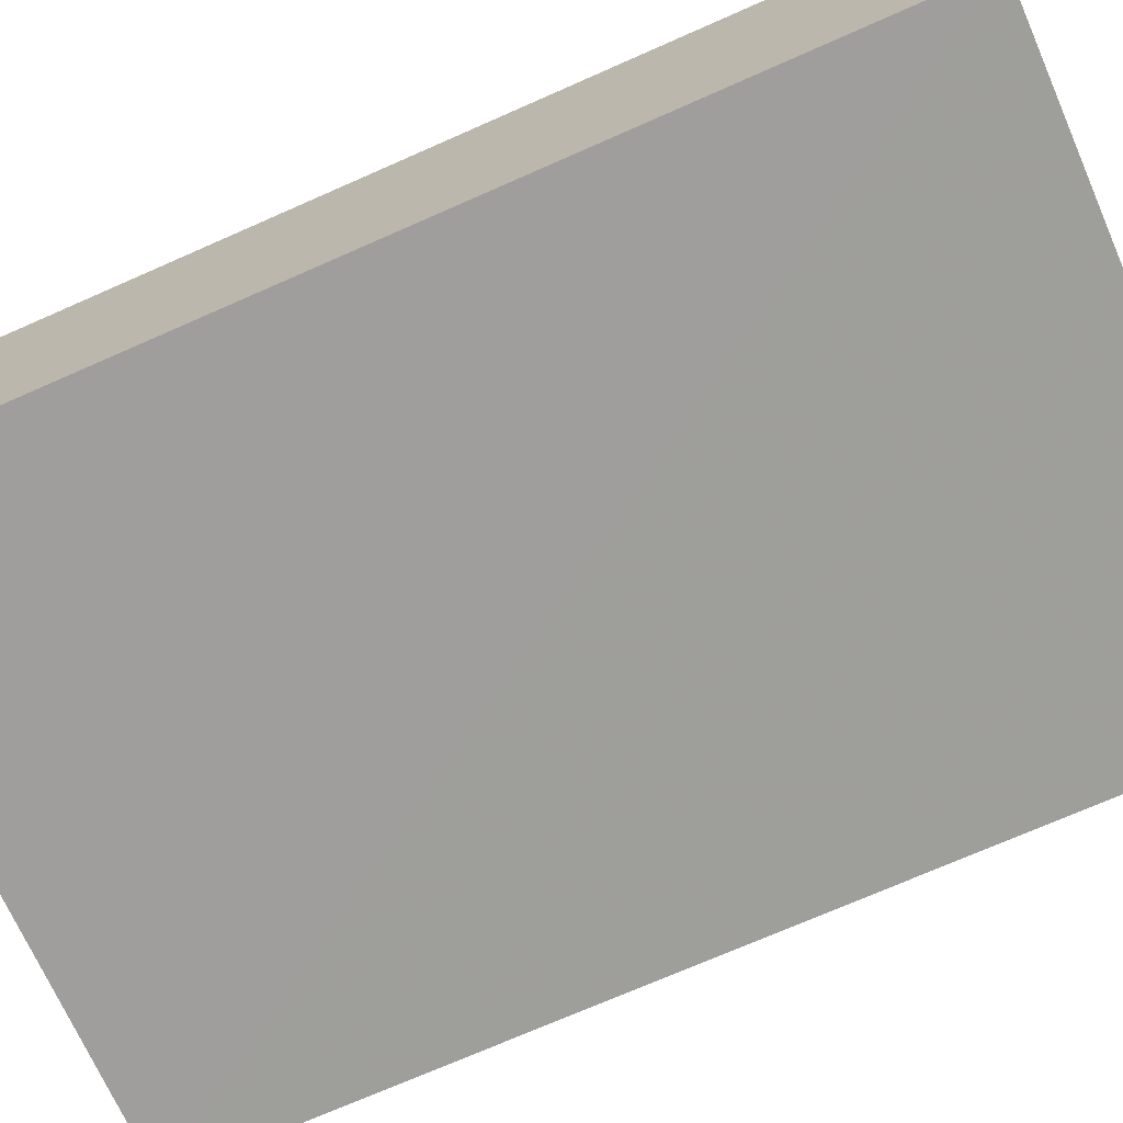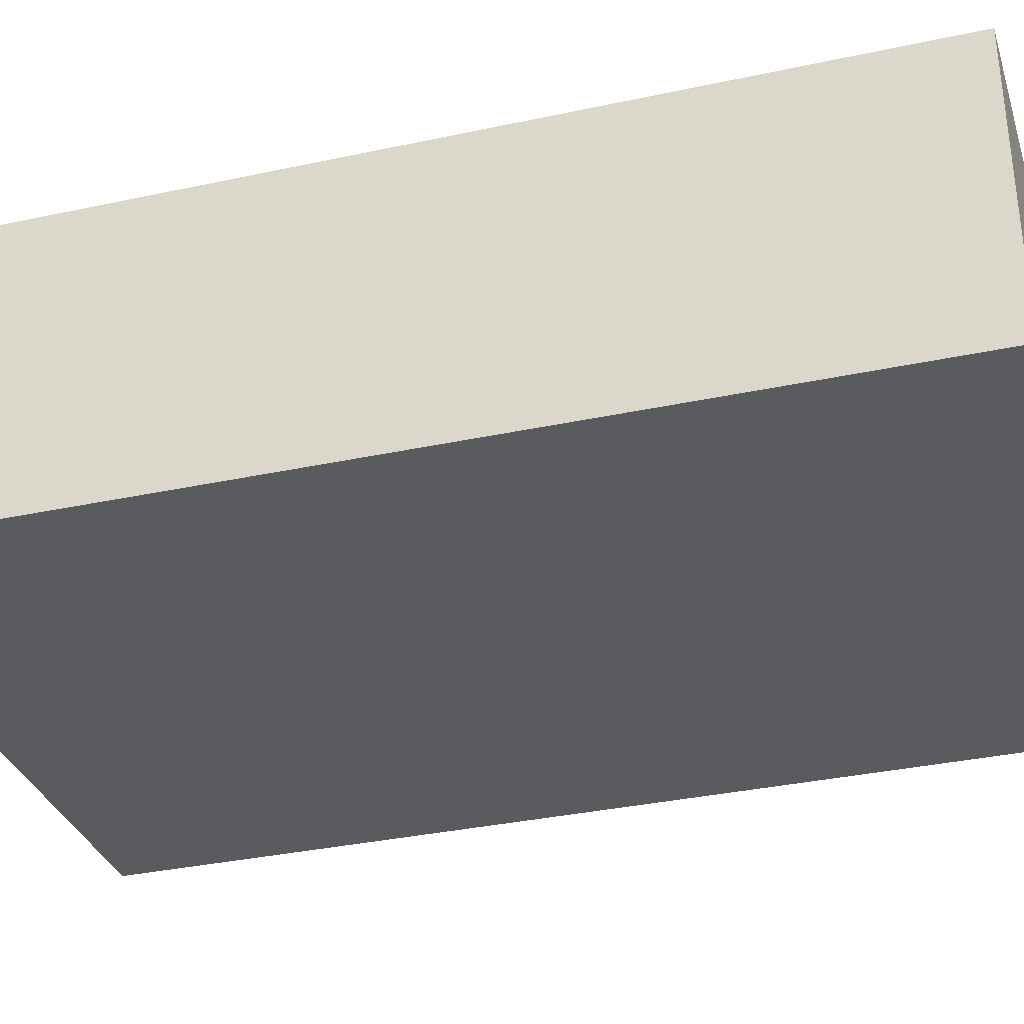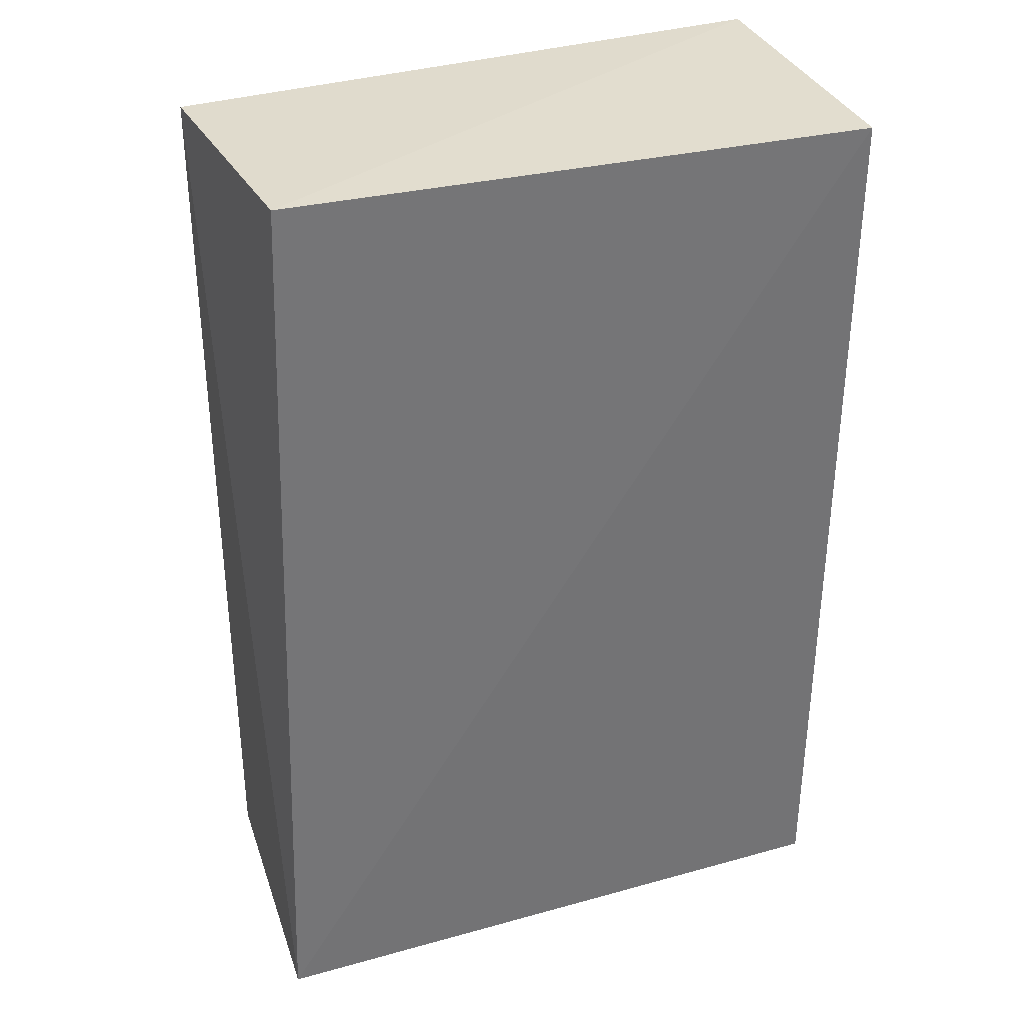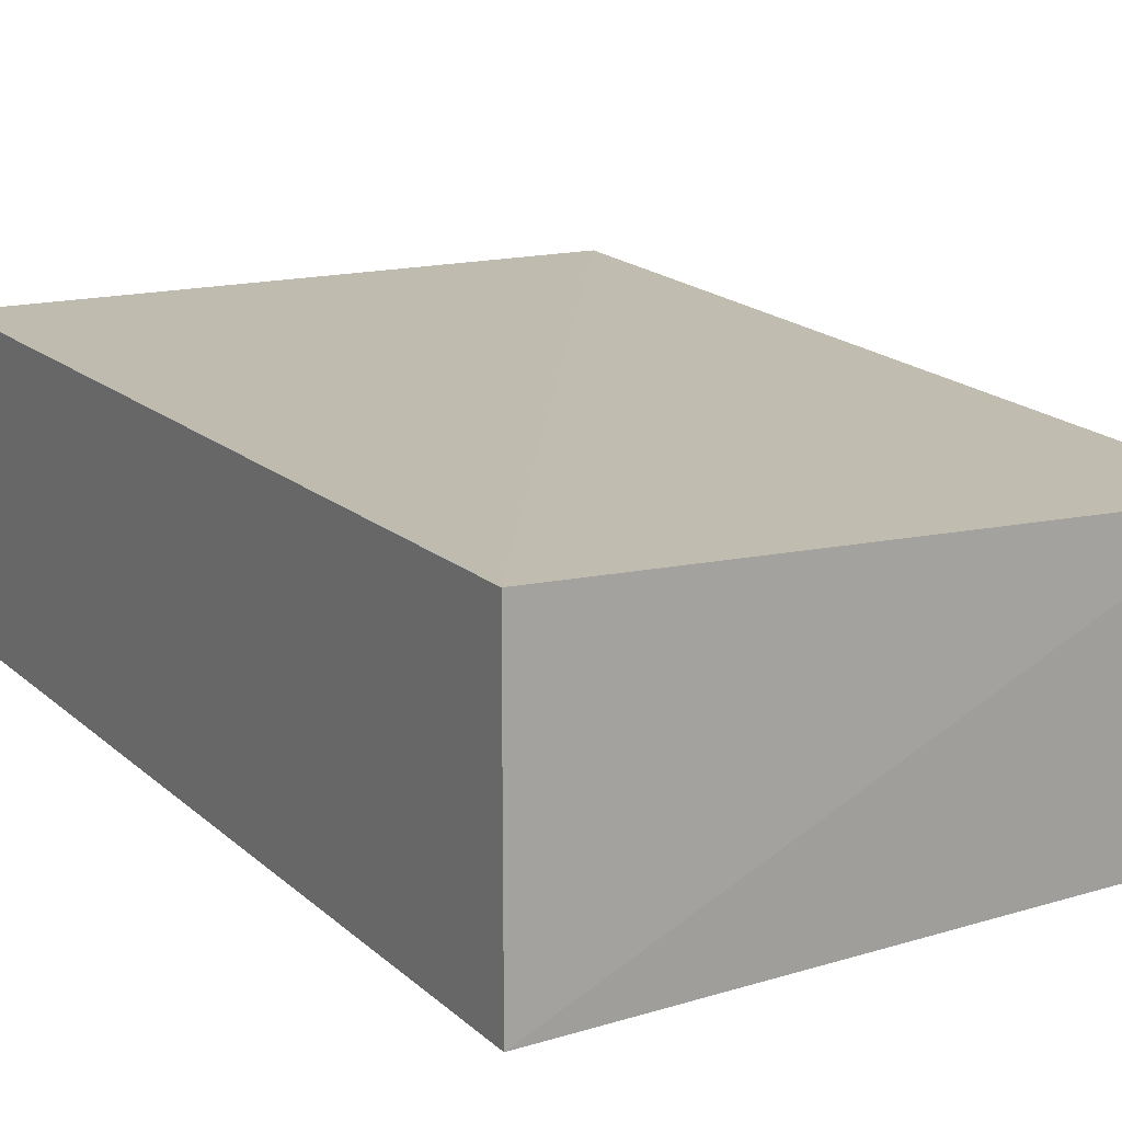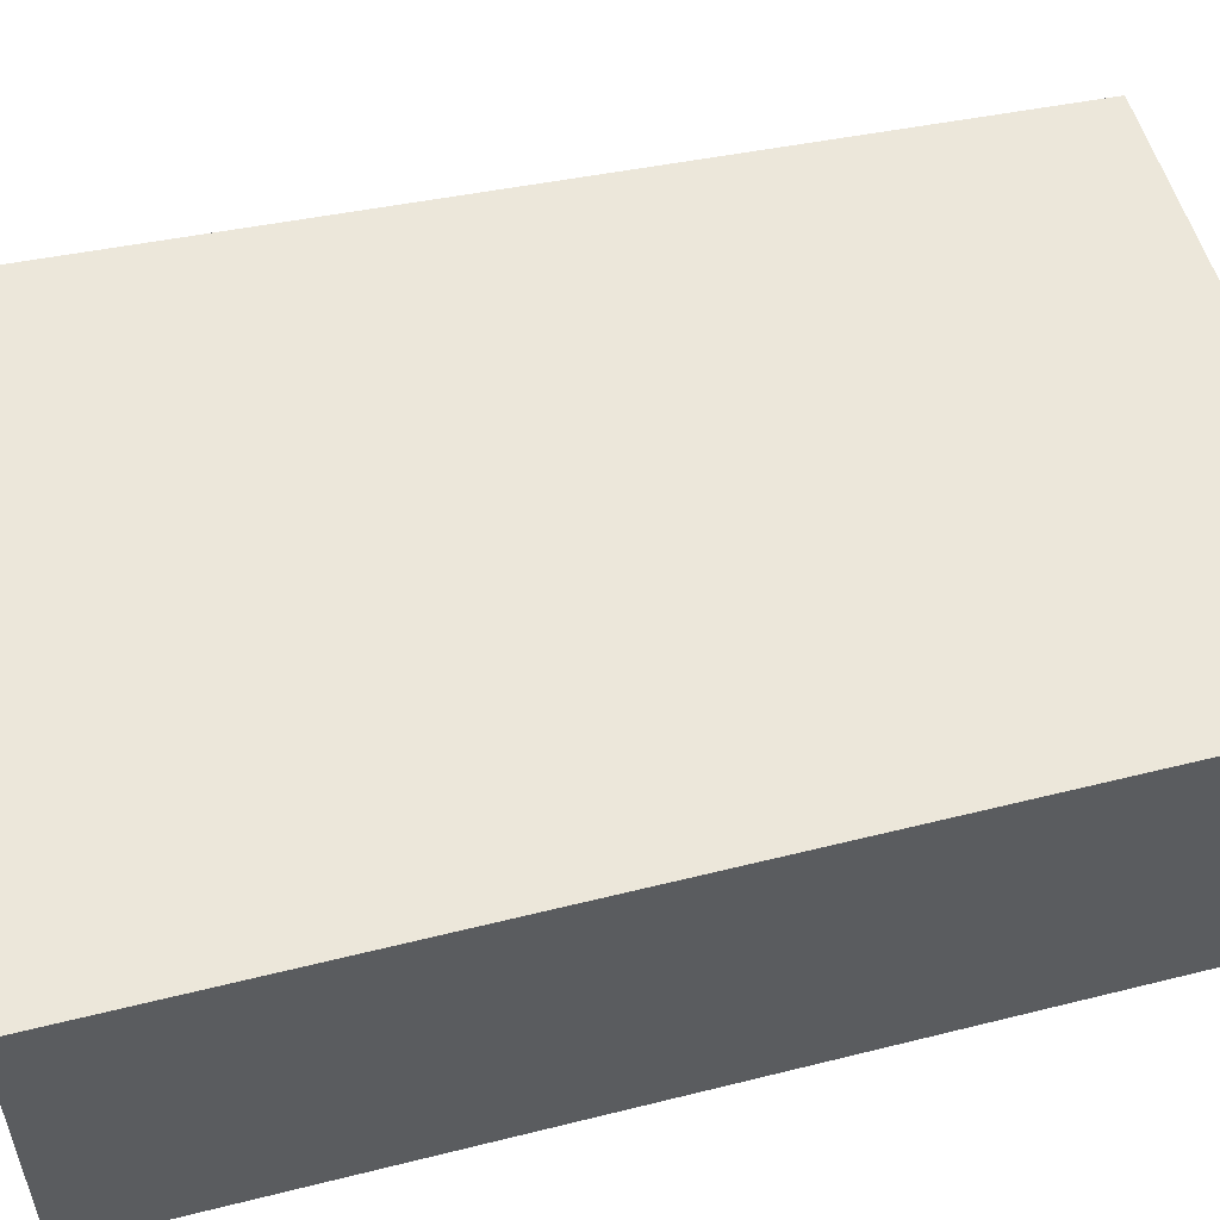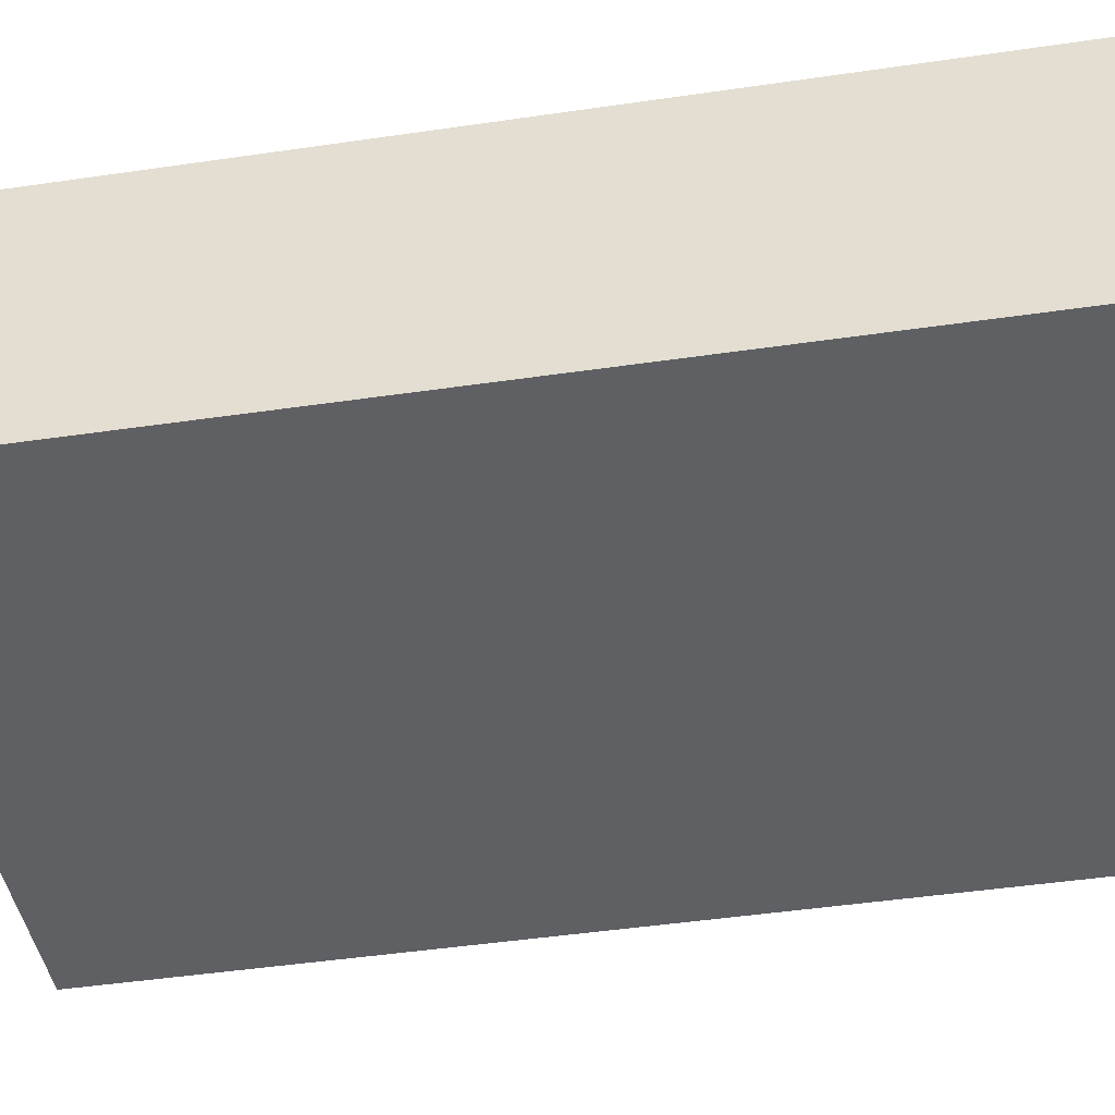
<metadata>
{"format":"obj","ext":"obj","renderer":"f3d","projection":"perspective","resolution":1024,"background":"white","views":[{"elev":-71.5,"azim":113.8,"up":"+Z"},{"elev":-33.5,"azim":106.4,"up":"+Z"},{"elev":35.0,"azim":-20.8,"up":"+Y"},{"elev":16.2,"azim":149.7,"up":"+Z"},{"elev":54.2,"azim":75.1,"up":"+Z"},{"elev":-45.4,"azim":99.5,"up":"+Z"}]}
</metadata>
<code>
v -0.1478 -0.1439 0.01078
v -0.1478 -0.1439 -0.06498
v -0.1478 0.09848 0.01078
v -0.2992 0.1004 0.005306
v -0.309 -0.144 0.009574
v -0.1478 0.09848 -0.06498
v -0.3049 -0.144 -0.06291
v -0.3042 0.09828 -0.06234
f 1 2 3
f 5 2 1
f 5 1 3
f 5 3 4
f 6 3 2
f 6 4 3
f 7 6 2
f 7 2 5
f 8 7 5
f 8 5 4
f 8 4 6
f 8 6 7

</code>
